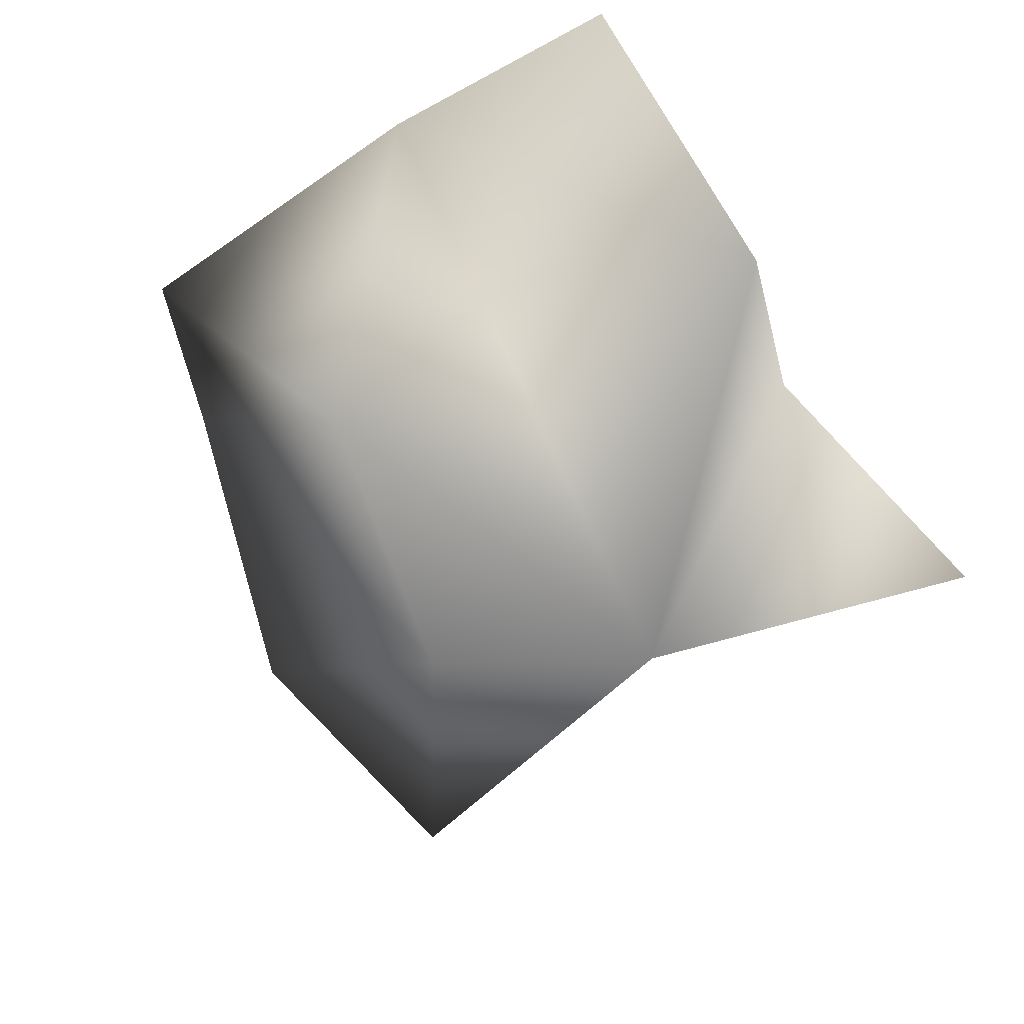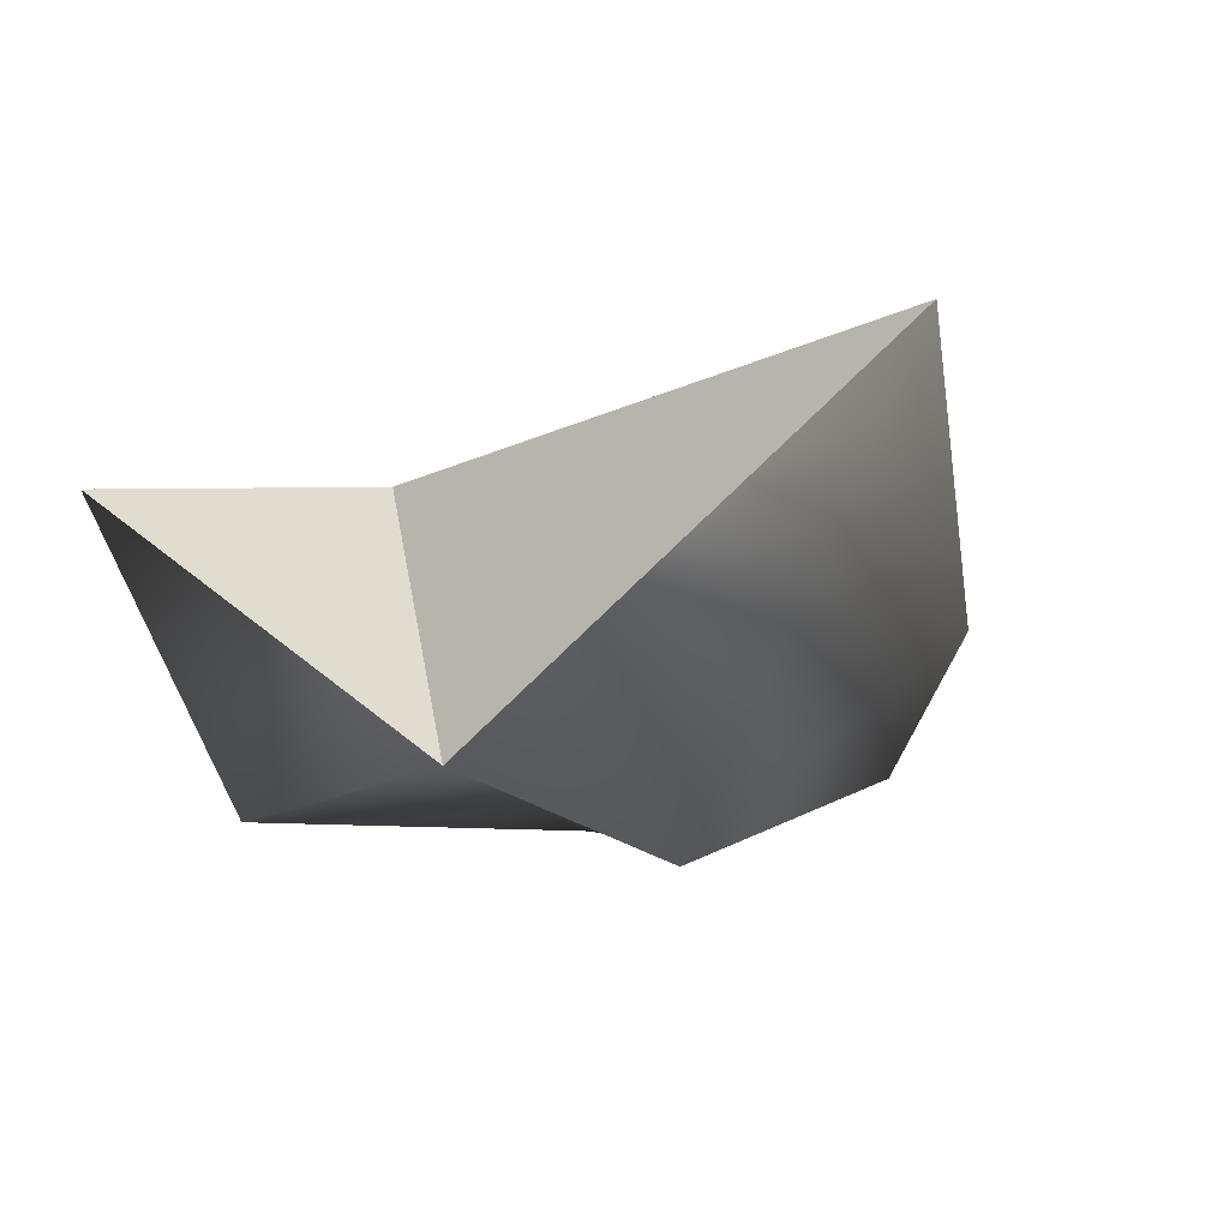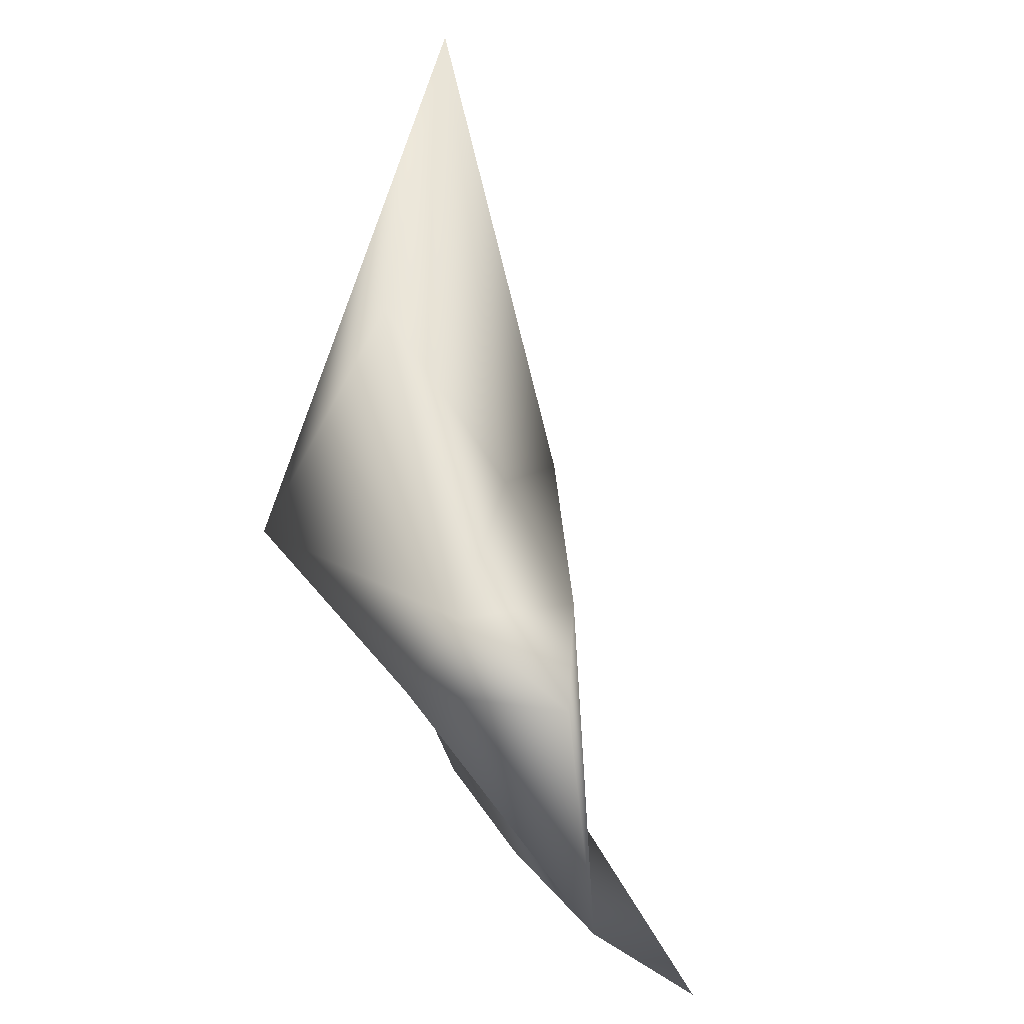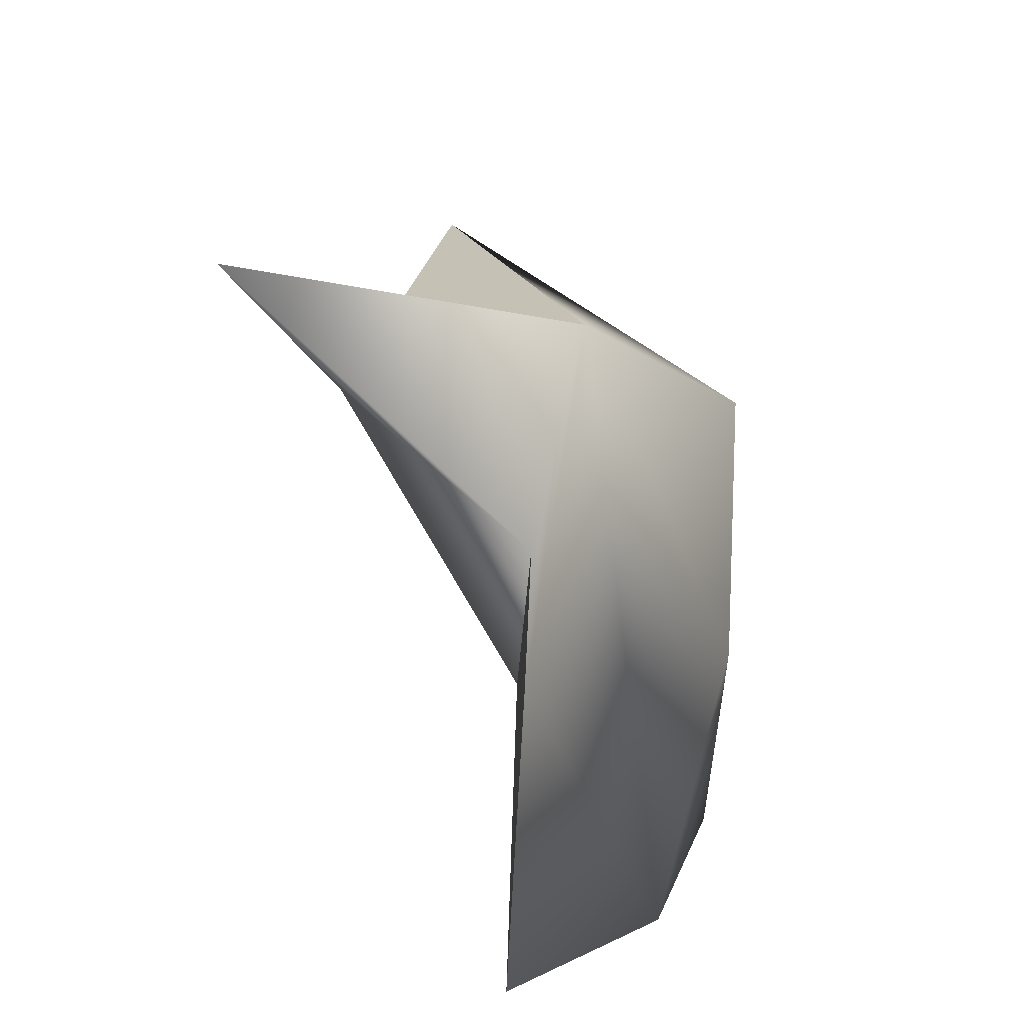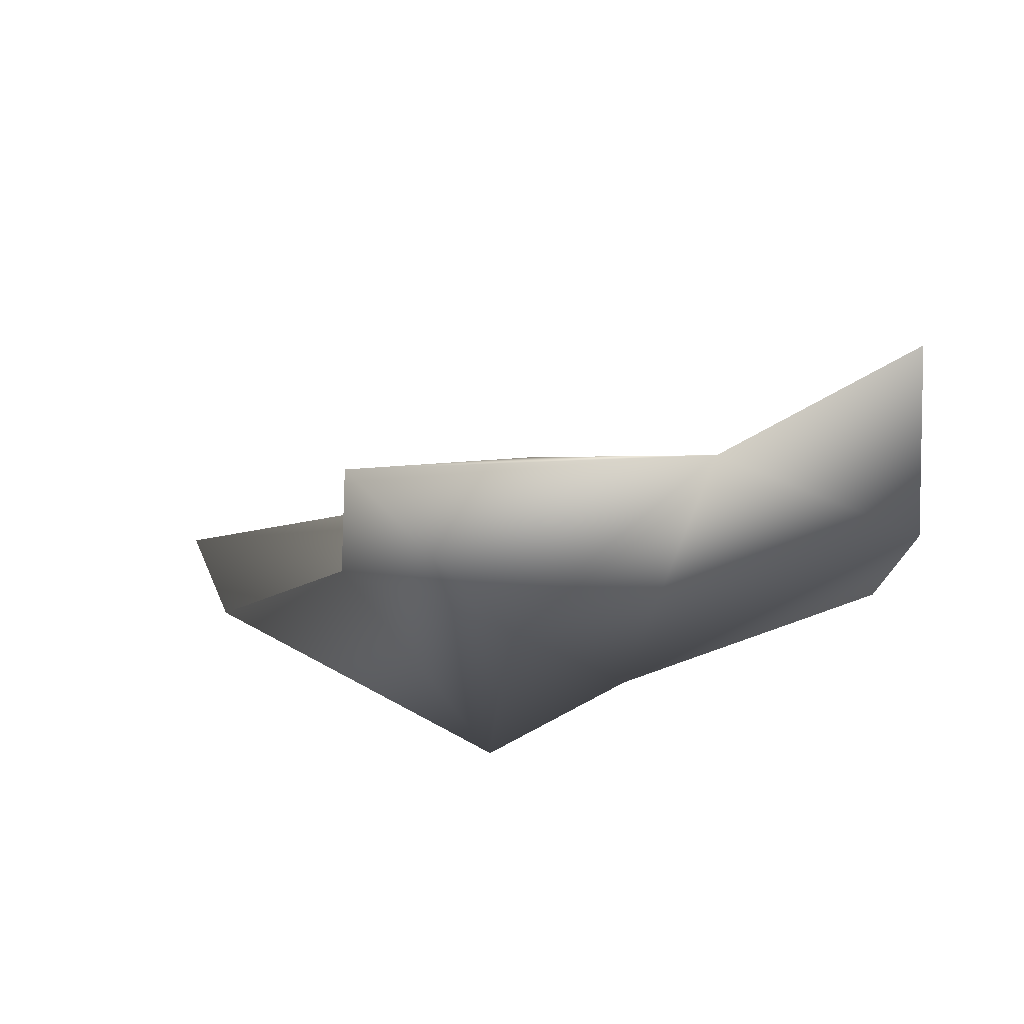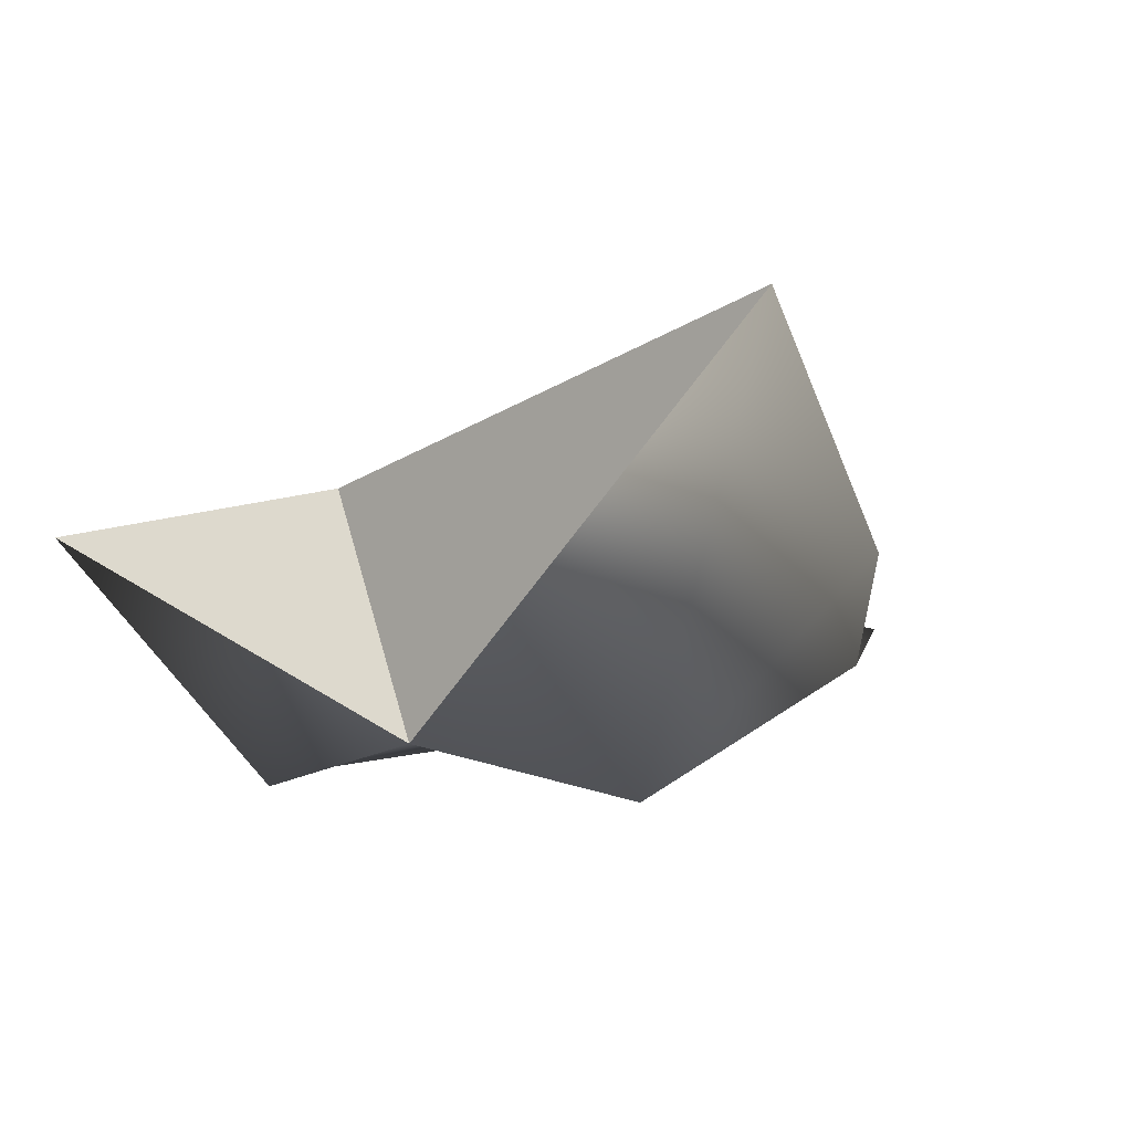
<metadata>
{"format":"obj","ext":"obj","renderer":"f3d","projection":"perspective","resolution":1024,"background":"white","views":[{"elev":-39.8,"azim":-35.4,"up":"+Z"},{"elev":-50.1,"azim":125.0,"up":"+Z"},{"elev":31.0,"azim":-77.3,"up":"+Y"},{"elev":-71.7,"azim":138.7,"up":"+Y"},{"elev":15.1,"azim":-76.5,"up":"+Z"},{"elev":-43.9,"azim":135.6,"up":"+Z"}]}
</metadata>
<code>
v -0.002749 -0.005616 0.002585
v -0.0004142 -0.005544 -0.0003899
v -0.004326 -0.003425 0.001502
v 0.001098 -0.001363 -0.00327
v -0.003445 -0.000742 -0.001091
v -0.005393 0.0007108 0.00135
v -0.004397 0.001093 -0.0001817
v -0.001353 1.387e-05 -0.003564
v -0.001699 0.003623 -0.001724
v 0.002364 0.005616 -0.001954
v 0.001098 -0.001363 -0.00327
v 0.0004651 -0.004903 -0.001503
v -0.004397 0.001093 -0.0001817
v -0.001327 -0.0005459 0.0005989
v 0.0004351 0.0001063 -0.0007098
v -0.001699 0.003623 -0.001724
v 0.0004351 0.0001063 -0.0007098
v 0.002364 0.005616 -0.001954
v 0.0004351 0.0001063 -0.0007098
v 0.0004651 -0.004903 -0.001503
v 0.005121 -0.003263 -0.00132
v 0.001098 -0.001363 -0.00327
v -0.002749 -0.005616 0.002585
v -0.004326 -0.003425 0.001502
v -0.0008171 -0.003683 0.0001926
v 0.002783 -0.0009365 -0.0005168
v -0.001327 -0.0005459 0.0005989
v 0.002783 -0.0009365 -0.0005168
v -0.004326 -0.003425 0.001502
v -0.001327 -0.0005459 0.0005989
v -0.004326 -0.003425 0.001502
v -0.005393 0.0007108 0.00135
v 0.002783 -0.0009365 -0.0005168
v 0.0004651 -0.004903 -0.001503
v -0.0008171 -0.003683 0.0001926
v 0.0004351 0.0001063 -0.0007098
v 0.002783 -0.0009365 -0.0005168
v -0.001327 -0.0005459 0.0005989
v 0.0004651 -0.004903 -0.001503
v 0.002783 -0.0009365 -0.0005168
v 0.005121 -0.003263 -0.00132
v 0.002783 -0.0009365 -0.0005168
v 0.0004351 0.0001063 -0.0007098
v 0.002364 0.005616 -0.001954
v -0.0004142 -0.005544 -0.0003899
v -0.002749 -0.005616 0.002585
v -0.0008171 -0.003683 0.0001926
v 0.0004651 -0.004903 -0.001503
v 0.001098 -0.001363 -0.00327
v 0.005121 -0.003263 -0.00132
v 0.002783 -0.0009365 -0.0005168
v 0.002364 0.005616 -0.001954
v 0.001098 -0.001363 -0.00327
v 0.002783 -0.0009365 -0.0005168
g Object06
f 3 2 1
f 2 3 4
f 4 3 5
f 3 6 5
f 7 5 6
f 4 5 8
f 5 7 8
f 9 8 7
f 10 8 9
f 8 10 4
f 12 2 11
f 14 13 6
f 13 14 15
f 17 16 7
f 19 18 9
f 22 21 20
f 25 24 23
f 24 25 26
f 29 28 27
f 32 31 30
f 35 34 33
f 38 37 36
f 41 40 39
f 44 43 42
f 47 46 45
f 47 45 48
f 51 50 49
f 54 53 52

</code>
